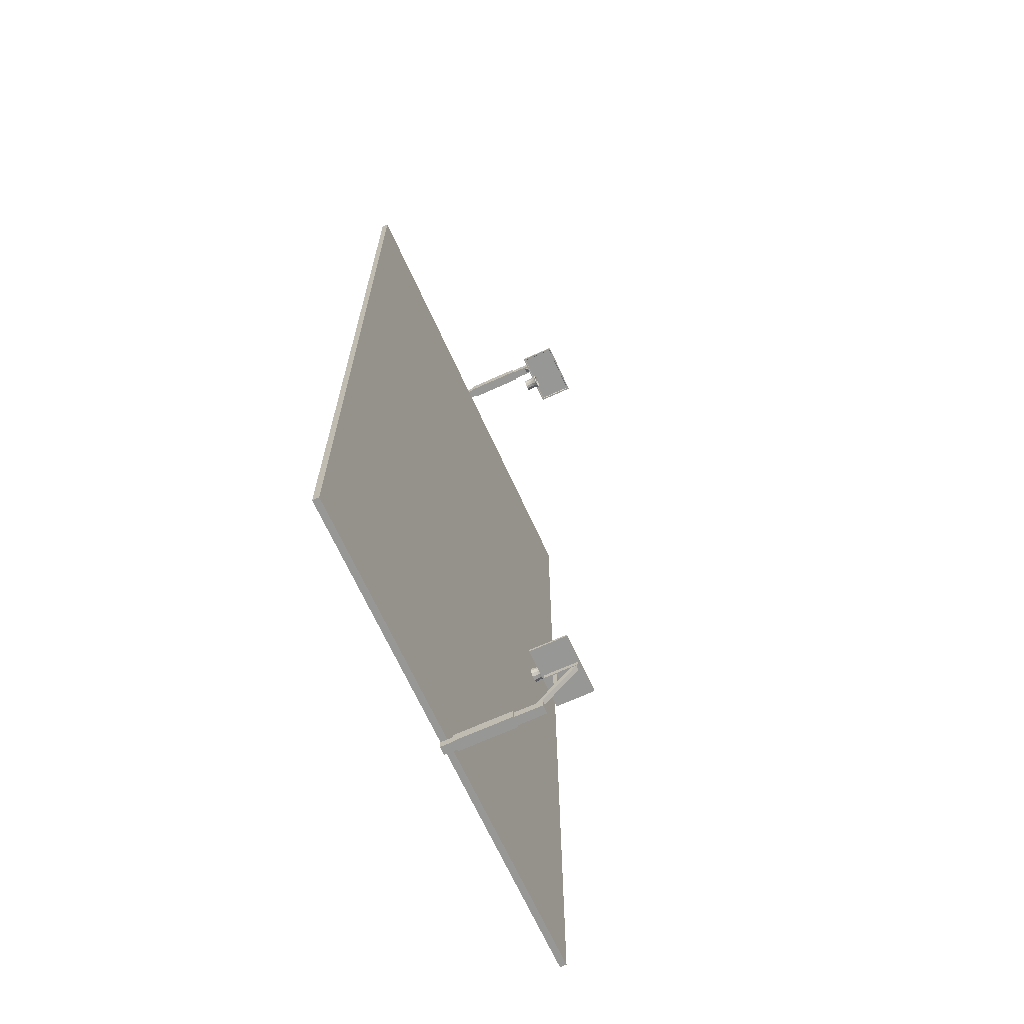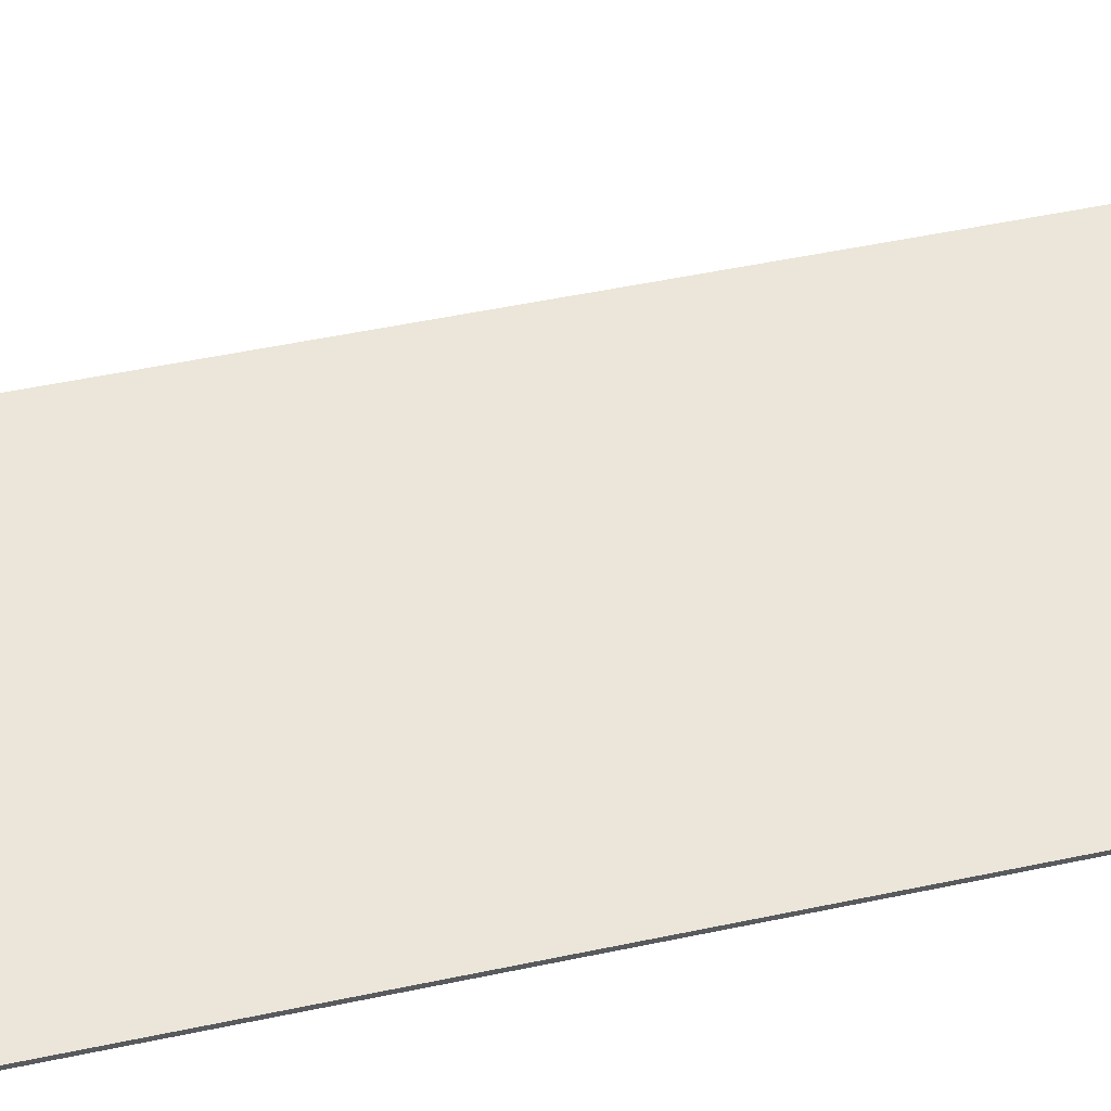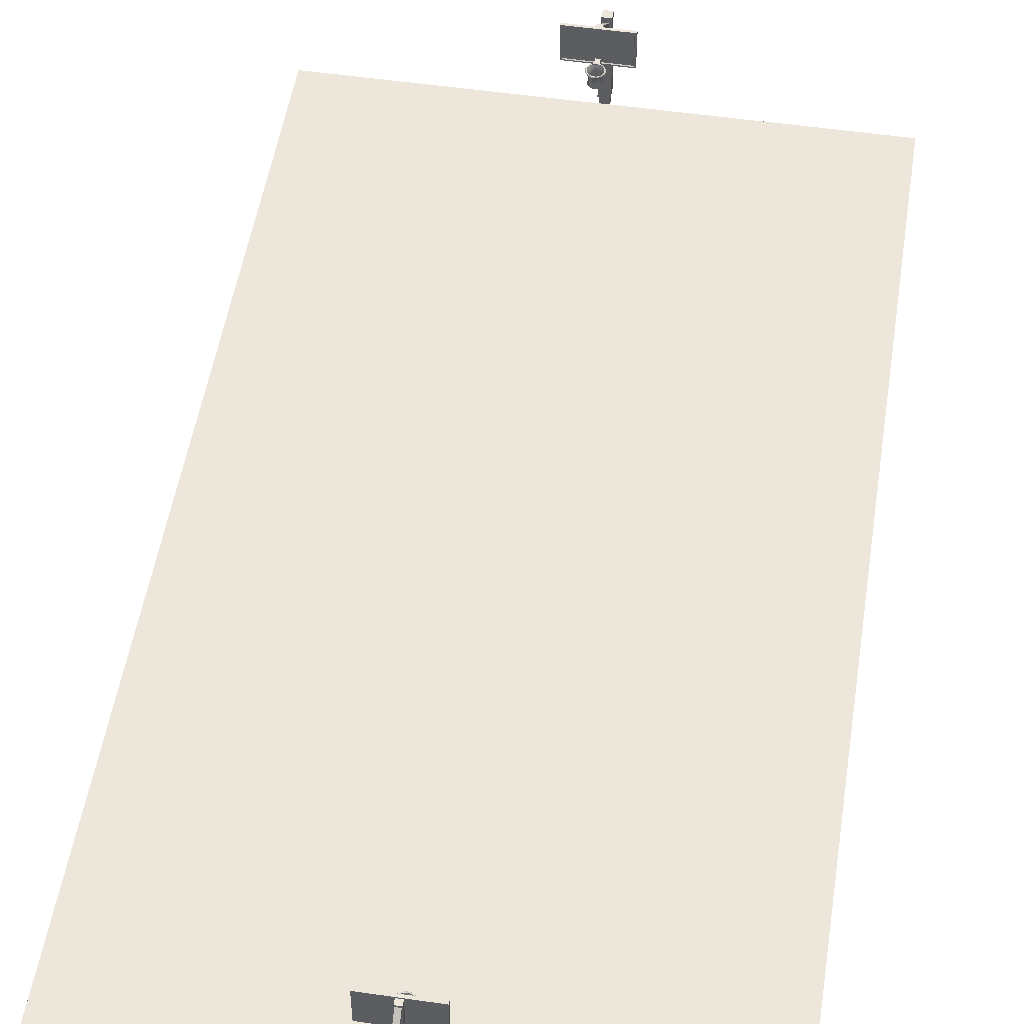
<metadata>
{"format":"obj","ext":"obj","renderer":"f3d","projection":"perspective","resolution":1024,"background":"white","views":[{"elev":-68.1,"azim":114.5,"up":"+Z"},{"elev":56.1,"azim":-102.2,"up":"+Y"},{"elev":51.5,"azim":-171.0,"up":"+Y"}]}
</metadata>
<code>
g default
v -7.6 -0.00736 14.35
v 7.6 -0.00736 14.35
v -7.6 0.1926 14.35
v 7.6 0.1926 14.35
v 0.9039 2.919 12.82
v -0.8961 2.919 12.82
v 0.9039 4.019 12.82
v -0.8961 4.019 12.82
v 0.9039 4.019 12.9
v -0.8961 4.019 12.9
v 0.9039 2.919 12.9
v -0.8961 2.919 12.9
v 0.856 2.955 12.82
v -0.8483 2.955 12.82
v -0.8483 3.982 12.82
v 0.856 3.982 12.82
v 0.8414 2.97 12.85
v -0.8337 2.97 12.85
v -0.8337 3.967 12.85
v 0.8414 3.967 12.85
v -0.2023 3.061 12.52
v -0.1471 3.061 12.61
v -0.06389 3.061 12.67
v 0.07164 3.061 12.67
v 0.1548 3.061 12.61
v 0.2101 3.061 12.52
v 0.2101 3.061 12.41
v 0.1548 3.061 12.31
v 0.05913 3.061 12.25
v -0.05139 3.061 12.25
v -0.1471 3.061 12.31
v -0.2023 3.061 12.41
v -0.2237 3.069 12.52
v -0.1628 3.069 12.63
v -0.06389 3.069 12.69
v 0.07163 3.069 12.69
v 0.1705 3.069 12.63
v 0.2315 3.069 12.52
v 0.2315 3.069 12.4
v 0.1705 3.069 12.29
v 0.06486 3.069 12.23
v -0.05712 3.069 12.23
v -0.1628 3.069 12.29
v -0.2237 3.069 12.4
v -0.2376 3.051 12.53
v -0.1729 3.051 12.64
v -0.06389 3.051 12.7
v 0.07163 3.051 12.7
v 0.1806 3.051 12.64
v 0.2453 3.051 12.53
v 0.2453 3.051 12.4
v 0.1806 3.051 12.28
v 0.06857 3.051 12.22
v -0.06083 3.051 12.22
v -0.1729 3.051 12.28
v -0.2376 3.051 12.4
v -0.2248 3.031 12.52
v -0.1635 3.031 12.63
v -0.06389 3.031 12.69
v 0.07162 3.031 12.69
v 0.1713 3.031 12.63
v 0.2325 3.031 12.52
v 0.2325 3.031 12.4
v 0.1713 3.031 12.29
v 0.06514 3.031 12.23
v -0.0574 3.031 12.23
v -0.1635 3.031 12.29
v -0.2248 3.031 12.4
v -0.203 3.038 12.52
v -0.1476 3.038 12.61
v -0.06389 3.038 12.67
v 0.07163 3.038 12.67
v 0.1553 3.038 12.61
v 0.2107 3.038 12.52
v 0.2107 3.038 12.41
v 0.1553 3.038 12.31
v 0.0593 3.038 12.25
v -0.05156 3.038 12.25
v -0.1476 3.038 12.31
v -0.203 3.038 12.41
v -0.1786 2.649 12.51
v -0.1297 2.649 12.59
v -0.1612 2.655 12.5
v -0.117 2.655 12.58
v -0.05021 2.649 12.64
v -0.05021 2.655 12.63
v 0.05795 2.649 12.64
v 0.05795 2.655 12.63
v 0.1375 2.649 12.59
v 0.1247 2.655 12.58
v 0.1864 2.649 12.51
v 0.169 2.655 12.5
v 0.1864 2.649 12.41
v 0.169 2.655 12.42
v 0.1375 2.649 12.33
v 0.1247 2.655 12.34
v 0.05277 2.649 12.28
v 0.04811 2.655 12.3
v -0.04503 2.649 12.28
v -0.04037 2.655 12.3
v -0.1297 2.649 12.33
v -0.117 2.655 12.34
v -0.1786 2.649 12.41
v -0.1612 2.655 12.42
v -0.04604 2.801 12.61
v -0.1077 2.801 12.57
v -0.1485 2.801 12.5
v -0.1485 2.801 12.42
v -0.1077 2.801 12.35
v -0.03696 2.801 12.31
v 0.0447 2.801 12.31
v 0.1154 2.801 12.35
v 0.1562 2.801 12.42
v 0.1562 2.801 12.5
v 0.1154 2.801 12.57
v 0.05378 2.801 12.61
v -0.04992 2.928 12.62
v -0.1163 2.928 12.58
v -0.1604 2.928 12.5
v -0.1604 2.928 12.42
v -0.1163 2.928 12.34
v -0.04013 2.928 12.3
v 0.04787 2.928 12.3
v 0.1241 2.928 12.34
v 0.1681 2.928 12.42
v 0.1681 2.928 12.5
v 0.1241 2.928 12.58
v 0.05766 2.928 12.62
v -0.1194 2.796 12.34
v -0.1646 2.796 12.42
v -0.1646 2.796 12.51
v -0.1194 2.796 12.58
v -0.04604 2.796 12.63
v 0.05378 2.796 12.63
v 0.1272 2.796 12.58
v 0.1723 2.796 12.51
v 0.1723 2.796 12.42
v 0.1272 2.796 12.34
v 0.049 2.796 12.29
v -0.04126 2.796 12.29
v -0.129 2.922 12.33
v -0.1776 2.922 12.41
v -0.1776 2.922 12.51
v -0.129 2.922 12.59
v -0.04992 2.922 12.64
v 0.05766 2.922 12.64
v 0.1368 2.922 12.59
v 0.1854 2.922 12.51
v 0.1854 2.922 12.41
v 0.1368 2.922 12.33
v 0.05251 2.922 12.28
v -0.04477 2.922 12.28
v 0.07163 2.928 12.76
v -0.06389 2.928 12.76
v 0.07185 3.067 12.76
v -0.06389 3.068 12.76
v 0.07142 3.069 12.86
v -0.06389 3.068 12.86
v 0.07163 2.928 12.86
v -0.06389 2.928 12.86
v 0.07163 2.997 12.69
v -0.06389 2.997 12.69
v -0.06389 3.068 12.69
v 0.07163 3.068 12.69
v 0.0872 2.981 12.88
v -0.07946 2.981 12.88
v 0.0872 3.981 12.88
v -0.07946 3.981 12.88
v 0.0872 3.981 13.05
v -0.07946 3.981 13.05
v 0.0872 2.981 13.05
v -0.07946 2.981 13.05
v 0.1328 0 14.41
v -0.1251 0 14.41
v 0.1328 2.946 14.41
v -0.1251 2.946 14.41
v 0.1328 2.946 14.67
v -0.1251 2.946 14.67
v 0.1328 0 14.67
v -0.1251 0 14.67
v -0.1251 2.115 14.67
v 0.1328 2.115 14.67
v 0.1328 2.115 14.41
v -0.1251 2.115 14.41
v -0.1251 0.3875 14.67
v 0.1328 0.3875 14.67
v 0.1328 0.3875 14.41
v -0.1251 0.3875 14.41
v -0.1598 2.115 14.7
v 0.1676 2.115 14.7
v -0.1598 0.3875 14.7
v 0.1676 0.3875 14.7
v 0.1676 0.3875 14.37
v 0.1676 2.115 14.37
v -0.1598 0.3875 14.37
v -0.1598 2.115 14.37
v 0.07147 2.542 14.49
v -0.06373 2.542 14.49
v 0.07147 3.829 12.94
v -0.06373 3.829 12.94
v 0.07147 3.933 13.03
v -0.06373 3.933 13.03
v 0.07147 2.646 14.58
v -0.06373 2.646 14.58
v 0.05913 3.235 13.69
v -0.05139 3.235 13.69
v 0.05913 3.235 12.96
v -0.05139 3.235 12.96
v 0.05913 3.346 12.96
v -0.05139 3.346 12.96
v 0.05913 3.346 13.69
v -0.05139 3.346 13.69
v 7.6 0.1926 -0
v 7.6 -0.00736 -0
v -7.6 -0.00736 -0
v -7.6 0.1926 -0
v -7.6 -0.00736 -14.35
v 7.6 -0.00736 -14.35
v 7.6 0.1926 -14.35
v -7.6 0.1926 -14.35
v 0.8414 2.97 -12.85
v -0.8337 2.97 -12.85
v -0.8337 3.967 -12.85
v 0.8414 3.967 -12.85
v 0.9039 4.019 -12.82
v -0.8961 4.019 -12.82
v -0.8961 4.019 -12.9
v 0.9039 4.019 -12.9
v -0.8961 2.919 -12.9
v 0.9039 2.919 -12.9
v -0.8961 2.919 -12.82
v 0.9039 2.919 -12.82
v -0.8483 2.955 -12.82
v 0.856 2.955 -12.82
v -0.8483 3.982 -12.82
v 0.856 3.982 -12.82
v -0.1471 3.061 -12.61
v -0.2023 3.061 -12.52
v -0.2237 3.069 -12.52
v -0.1628 3.069 -12.63
v -0.06389 3.061 -12.67
v -0.06389 3.069 -12.69
v 0.07164 3.061 -12.67
v 0.07163 3.069 -12.69
v 0.1548 3.061 -12.61
v 0.1705 3.069 -12.63
v 0.2101 3.061 -12.52
v 0.2315 3.069 -12.52
v 0.2101 3.061 -12.41
v 0.2315 3.069 -12.4
v 0.1548 3.061 -12.31
v 0.1705 3.069 -12.29
v 0.05913 3.061 -12.25
v 0.06486 3.069 -12.23
v -0.05139 3.061 -12.25
v -0.05712 3.069 -12.23
v -0.1471 3.061 -12.31
v -0.1628 3.069 -12.29
v -0.2023 3.061 -12.41
v -0.2237 3.069 -12.4
v -0.2376 3.051 -12.53
v -0.1729 3.051 -12.64
v -0.06389 3.051 -12.7
v 0.07163 3.051 -12.7
v 0.1806 3.051 -12.64
v 0.2453 3.051 -12.53
v 0.2453 3.051 -12.4
v 0.1806 3.051 -12.28
v 0.06857 3.051 -12.22
v -0.06083 3.051 -12.22
v -0.1729 3.051 -12.28
v -0.2376 3.051 -12.4
v -0.2248 3.031 -12.52
v -0.1635 3.031 -12.63
v -0.06389 3.031 -12.69
v 0.07162 3.031 -12.69
v 0.1713 3.031 -12.63
v 0.2325 3.031 -12.52
v 0.2325 3.031 -12.4
v 0.1713 3.031 -12.29
v 0.06514 3.031 -12.23
v -0.0574 3.031 -12.23
v -0.1635 3.031 -12.29
v -0.2248 3.031 -12.4
v -0.1297 2.649 -12.59
v -0.1786 2.649 -12.51
v -0.1612 2.655 -12.5
v -0.117 2.655 -12.58
v -0.05021 2.649 -12.64
v -0.05021 2.655 -12.63
v 0.05795 2.649 -12.64
v 0.05795 2.655 -12.63
v 0.1375 2.649 -12.59
v 0.1247 2.655 -12.58
v 0.1864 2.649 -12.51
v 0.169 2.655 -12.5
v 0.1864 2.649 -12.41
v 0.169 2.655 -12.42
v 0.1375 2.649 -12.33
v 0.1247 2.655 -12.34
v 0.05277 2.649 -12.28
v 0.04811 2.655 -12.3
v -0.04503 2.649 -12.28
v -0.04037 2.655 -12.3
v -0.1297 2.649 -12.33
v -0.117 2.655 -12.34
v -0.1786 2.649 -12.41
v -0.1612 2.655 -12.42
v -0.1476 3.038 -12.61
v -0.203 3.038 -12.52
v -0.06389 3.038 -12.67
v 0.07163 3.038 -12.67
v 0.1553 3.038 -12.61
v 0.2107 3.038 -12.52
v 0.2107 3.038 -12.41
v 0.1553 3.038 -12.31
v 0.0593 3.038 -12.25
v -0.05156 3.038 -12.25
v -0.1476 3.038 -12.31
v -0.203 3.038 -12.41
v -0.1776 2.922 -12.51
v -0.129 2.922 -12.59
v -0.1163 2.928 -12.58
v -0.1604 2.928 -12.5
v -0.04992 2.922 -12.64
v -0.04992 2.928 -12.62
v 0.05766 2.922 -12.64
v 0.05766 2.928 -12.62
v 0.1368 2.922 -12.59
v 0.1241 2.928 -12.58
v 0.1854 2.922 -12.51
v 0.1681 2.928 -12.5
v 0.1854 2.922 -12.41
v 0.1681 2.928 -12.42
v 0.1368 2.922 -12.33
v 0.1241 2.928 -12.34
v 0.05251 2.922 -12.28
v 0.04787 2.928 -12.3
v -0.04477 2.922 -12.28
v -0.04013 2.928 -12.3
v -0.129 2.922 -12.33
v -0.1163 2.928 -12.34
v -0.1776 2.922 -12.41
v -0.1604 2.928 -12.42
v -0.1077 2.801 -12.57
v -0.04604 2.801 -12.61
v -0.1485 2.801 -12.5
v -0.1485 2.801 -12.42
v -0.1077 2.801 -12.35
v -0.03696 2.801 -12.31
v 0.0447 2.801 -12.31
v 0.1154 2.801 -12.35
v 0.1562 2.801 -12.42
v 0.1562 2.801 -12.5
v 0.1154 2.801 -12.57
v 0.05378 2.801 -12.61
v -0.1646 2.796 -12.42
v -0.1194 2.796 -12.34
v -0.1646 2.796 -12.51
v -0.1194 2.796 -12.58
v -0.04604 2.796 -12.63
v 0.05378 2.796 -12.63
v 0.1272 2.796 -12.58
v 0.1723 2.796 -12.51
v 0.1723 2.796 -12.42
v 0.1272 2.796 -12.34
v 0.049 2.796 -12.29
v -0.04126 2.796 -12.29
v 0.07163 2.997 -12.69
v -0.06389 2.997 -12.69
v -0.06389 3.068 -12.69
v 0.07163 3.068 -12.69
v 0.07185 3.067 -12.76
v -0.06389 3.068 -12.76
v -0.06389 3.068 -12.86
v 0.07142 3.069 -12.86
v 0.07163 2.928 -12.86
v -0.06389 2.928 -12.86
v -0.06389 2.928 -12.76
v 0.07163 2.928 -12.76
v 0.0872 3.981 -12.88
v -0.07946 3.981 -12.88
v -0.07946 3.981 -13.05
v 0.0872 3.981 -13.05
v -0.07946 2.981 -13.05
v 0.0872 2.981 -13.05
v -0.07946 2.981 -12.88
v 0.0872 2.981 -12.88
v 0.1328 2.115 -14.41
v -0.1251 2.115 -14.41
v -0.1251 2.946 -14.41
v 0.1328 2.946 -14.41
v -0.1251 2.946 -14.67
v 0.1328 2.946 -14.67
v -0.1251 2.115 -14.67
v 0.1328 2.115 -14.67
v 0.1328 0 -14.67
v -0.1251 0 -14.67
v -0.1251 -0 -14.41
v 0.1328 -0 -14.41
v 0.1676 2.115 -14.7
v -0.1598 2.115 -14.7
v -0.1598 0.3875 -14.7
v 0.1676 0.3875 -14.7
v 0.1676 0.3875 -14.37
v 0.1676 2.115 -14.37
v -0.1598 0.3875 -14.37
v -0.1598 2.115 -14.37
v 0.1328 0.3875 -14.67
v -0.1251 0.3875 -14.67
v 0.1328 0.3875 -14.41
v -0.1251 0.3875 -14.41
v 0.07147 2.542 -14.49
v -0.06373 2.542 -14.49
v -0.06373 3.829 -12.94
v 0.07147 3.829 -12.94
v 0.07147 3.933 -13.03
v -0.06373 3.933 -13.03
v -0.06373 2.646 -14.58
v 0.07147 2.646 -14.58
v 0.05913 3.235 -13.69
v -0.05139 3.235 -13.69
v -0.05139 3.235 -12.96
v 0.05913 3.235 -12.96
v 0.05913 3.346 -12.96
v -0.05139 3.346 -12.96
v -0.05139 3.346 -13.69
v 0.05913 3.346 -13.69
g BasketBallCourt_Mesh
f 1 2 4 3
f 17 18 19 20
f 7 8 10 9
f 9 10 12 11
f 11 12 6 5
f 6 12 10 8
f 11 5 7 9
f 5 6 14 13
f 6 8 15 14
f 8 7 16 15
f 7 5 13 16
f 13 14 18 17
f 14 15 19 18
f 15 16 20 19
f 16 13 17 20
f 22 21 33 34
f 23 22 34 35
f 24 23 35 36
f 25 24 36 37
f 26 25 37 38
f 27 26 38 39
f 28 27 39 40
f 29 28 40 41
f 30 29 41 42
f 31 30 42 43
f 32 31 43 44
f 21 32 44 33
f 34 33 45 46
f 35 34 46 47
f 36 35 47 48
f 37 36 48 49
f 38 37 49 50
f 39 38 50 51
f 40 39 51 52
f 41 40 52 53
f 42 41 53 54
f 43 42 54 55
f 44 43 55 56
f 33 44 56 45
f 46 45 57 58
f 47 46 58 59
f 48 47 59 60
f 49 48 60 61
f 50 49 61 62
f 51 50 62 63
f 52 51 63 64
f 53 52 64 65
f 54 53 65 66
f 55 54 66 67
f 56 55 67 68
f 45 56 68 57
f 82 81 83 84
f 85 82 84 86
f 87 85 86 88
f 89 87 88 90
f 91 89 90 92
f 93 91 92 94
f 95 93 94 96
f 97 95 96 98
f 99 97 98 100
f 101 99 100 102
f 103 101 102 104
f 81 103 104 83
f 70 69 21 22
f 71 70 22 23
f 72 71 23 24
f 73 72 24 25
f 74 73 25 26
f 75 74 26 27
f 76 75 27 28
f 77 76 28 29
f 78 77 29 30
f 79 78 30 31
f 80 79 31 32
f 69 80 32 21
f 58 57 143 144
f 69 70 118 119
f 59 58 144 145
f 70 71 117 118
f 60 59 145 146
f 71 72 128 117
f 61 60 146 147
f 72 73 127 128
f 62 61 147 148
f 73 74 126 127
f 63 62 148 149
f 74 75 125 126
f 64 63 149 150
f 75 76 124 125
f 65 64 150 151
f 76 77 123 124
f 66 65 151 152
f 77 78 122 123
f 67 66 152 141
f 78 79 121 122
f 68 67 141 142
f 79 80 120 121
f 57 68 142 143
f 80 69 119 120
f 106 105 86 84
f 107 106 84 83
f 108 107 83 104
f 109 108 104 102
f 110 109 102 100
f 111 110 100 98
f 112 111 98 96
f 113 112 96 94
f 114 113 94 92
f 115 114 92 90
f 116 115 90 88
f 105 116 88 86
f 118 117 105 106
f 119 118 106 107
f 120 119 107 108
f 121 120 108 109
f 122 121 109 110
f 123 122 110 111
f 124 123 111 112
f 125 124 112 113
f 126 125 113 114
f 127 126 114 115
f 128 127 115 116
f 117 128 116 105
f 130 129 101 103
f 131 130 103 81
f 132 131 81 82
f 133 132 82 85
f 134 133 85 87
f 135 134 87 89
f 136 135 89 91
f 137 136 91 93
f 138 137 93 95
f 139 138 95 97
f 140 139 97 99
f 129 140 99 101
f 142 141 129 130
f 143 142 130 131
f 144 143 131 132
f 145 144 132 133
f 146 145 133 134
f 147 146 134 135
f 148 147 135 136
f 149 148 136 137
f 150 149 137 138
f 151 150 138 139
f 152 151 139 140
f 141 152 140 129
f 161 162 163 164
f 155 156 158 157
f 159 160 154 153
f 154 160 158 156
f 159 153 155 157
f 153 154 162 161
f 154 156 163 162
f 156 155 164 163
f 155 153 161 164
f 167 168 170 169
f 169 170 172 171
f 171 172 166 165
f 166 172 170 168
f 171 165 167 169
f 183 184 176 175
f 175 176 178 177
f 177 178 181 182
f 179 180 174 173
f 184 181 178 176
f 182 183 175 177
f 190 189 191 192
f 192 193 194 190
f 193 195 196 194
f 195 191 189 196
f 186 185 180 179
f 179 173 187 186
f 173 174 188 187
f 174 180 185 188
f 182 181 189 190
f 185 186 192 191
f 186 187 193 192
f 183 182 190 194
f 187 188 195 193
f 184 183 194 196
f 188 185 191 195
f 181 184 196 189
f 197 198 200 199
f 201 202 204 203
f 198 204 202 200
f 203 197 199 201
f 205 206 208 207
f 209 210 212 211
f 206 212 210 208
f 211 205 207 209
f 2 214 213 4
f 215 214 2 1
f 216 215 1 3
f 3 4 213 216
f 217 220 219 218
f 221 224 223 222
f 225 228 227 226
f 228 230 229 227
f 230 232 231 229
f 231 226 227 229
f 230 228 225 232
f 232 234 233 231
f 231 233 235 226
f 226 235 236 225
f 225 236 234 232
f 234 221 222 233
f 233 222 223 235
f 235 223 224 236
f 236 224 221 234
f 237 240 239 238
f 241 242 240 237
f 243 244 242 241
f 245 246 244 243
f 247 248 246 245
f 249 250 248 247
f 251 252 250 249
f 253 254 252 251
f 255 256 254 253
f 257 258 256 255
f 259 260 258 257
f 238 239 260 259
f 240 262 261 239
f 242 263 262 240
f 244 264 263 242
f 246 265 264 244
f 248 266 265 246
f 250 267 266 248
f 252 268 267 250
f 254 269 268 252
f 256 270 269 254
f 258 271 270 256
f 260 272 271 258
f 239 261 272 260
f 262 274 273 261
f 263 275 274 262
f 264 276 275 263
f 265 277 276 264
f 266 278 277 265
f 267 279 278 266
f 268 280 279 267
f 269 281 280 268
f 270 282 281 269
f 271 283 282 270
f 272 284 283 271
f 261 273 284 272
f 285 288 287 286
f 289 290 288 285
f 291 292 290 289
f 293 294 292 291
f 295 296 294 293
f 297 298 296 295
f 299 300 298 297
f 301 302 300 299
f 303 304 302 301
f 305 306 304 303
f 307 308 306 305
f 286 287 308 307
f 309 237 238 310
f 311 241 237 309
f 312 243 241 311
f 313 245 243 312
f 314 247 245 313
f 315 249 247 314
f 316 251 249 315
f 317 253 251 316
f 318 255 253 317
f 319 257 255 318
f 320 259 257 319
f 310 238 259 320
f 274 322 321 273
f 310 324 323 309
f 275 325 322 274
f 309 323 326 311
f 276 327 325 275
f 311 326 328 312
f 277 329 327 276
f 312 328 330 313
f 278 331 329 277
f 313 330 332 314
f 279 333 331 278
f 314 332 334 315
f 280 335 333 279
f 315 334 336 316
f 281 337 335 280
f 316 336 338 317
f 282 339 337 281
f 317 338 340 318
f 283 341 339 282
f 318 340 342 319
f 284 343 341 283
f 319 342 344 320
f 273 321 343 284
f 320 344 324 310
f 345 288 290 346
f 347 287 288 345
f 348 308 287 347
f 349 306 308 348
f 350 304 306 349
f 351 302 304 350
f 352 300 302 351
f 353 298 300 352
f 354 296 298 353
f 355 294 296 354
f 356 292 294 355
f 346 290 292 356
f 323 345 346 326
f 324 347 345 323
f 344 348 347 324
f 342 349 348 344
f 340 350 349 342
f 338 351 350 340
f 336 352 351 338
f 334 353 352 336
f 332 354 353 334
f 330 355 354 332
f 328 356 355 330
f 326 346 356 328
f 357 307 305 358
f 359 286 307 357
f 360 285 286 359
f 361 289 285 360
f 362 291 289 361
f 363 293 291 362
f 364 295 293 363
f 365 297 295 364
f 366 299 297 365
f 367 301 299 366
f 368 303 301 367
f 358 305 303 368
f 343 357 358 341
f 321 359 357 343
f 322 360 359 321
f 325 361 360 322
f 327 362 361 325
f 329 363 362 327
f 331 364 363 329
f 333 365 364 331
f 335 366 365 333
f 337 367 366 335
f 339 368 367 337
f 341 358 368 339
f 369 372 371 370
f 373 376 375 374
f 377 380 379 378
f 379 374 375 378
f 377 376 373 380
f 380 369 370 379
f 379 370 371 374
f 374 371 372 373
f 373 372 369 380
f 381 384 383 382
f 384 386 385 383
f 386 388 387 385
f 387 382 383 385
f 386 384 381 388
f 389 392 391 390
f 392 394 393 391
f 394 396 395 393
f 397 400 399 398
f 390 391 393 395
f 396 394 392 389
f 401 404 403 402
f 404 401 406 405
f 405 406 408 407
f 407 408 402 403
f 409 397 398 410
f 397 409 411 400
f 400 411 412 399
f 399 412 410 398
f 396 401 402 395
f 410 403 404 409
f 409 404 405 411
f 389 406 401 396
f 411 405 407 412
f 390 408 406 389
f 412 407 403 410
f 395 402 408 390
f 413 416 415 414
f 417 420 419 418
f 414 415 418 419
f 420 417 416 413
f 421 424 423 422
f 425 428 427 426
f 422 423 426 427
f 428 425 424 421
f 218 219 213 214
f 215 217 218 214
f 216 220 217 215
f 220 216 213 219

</code>
